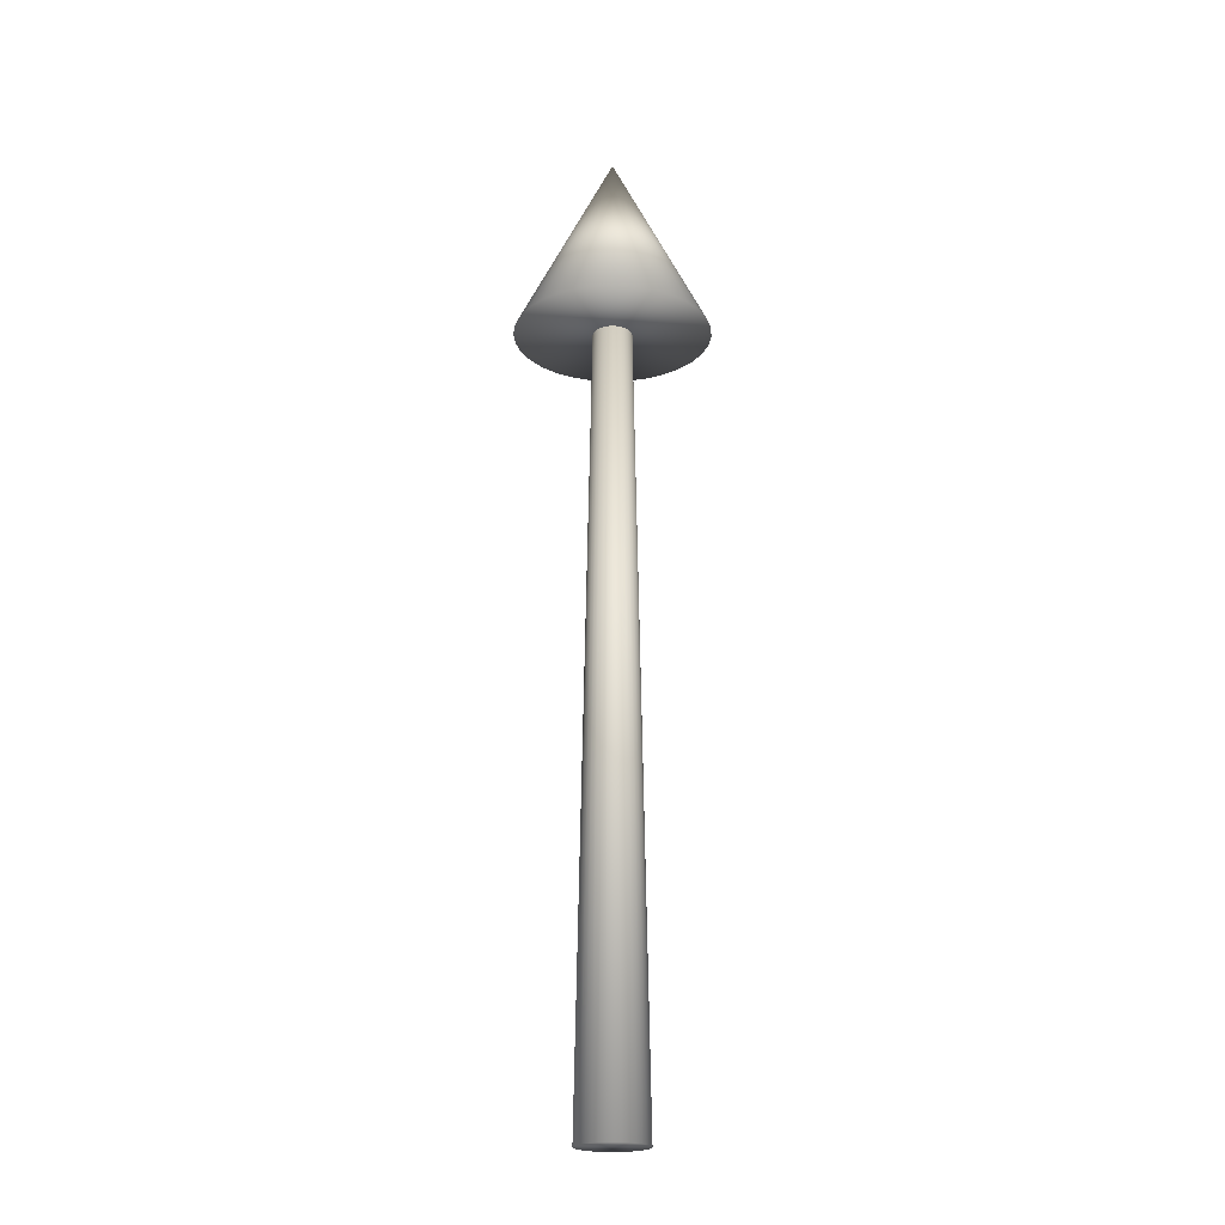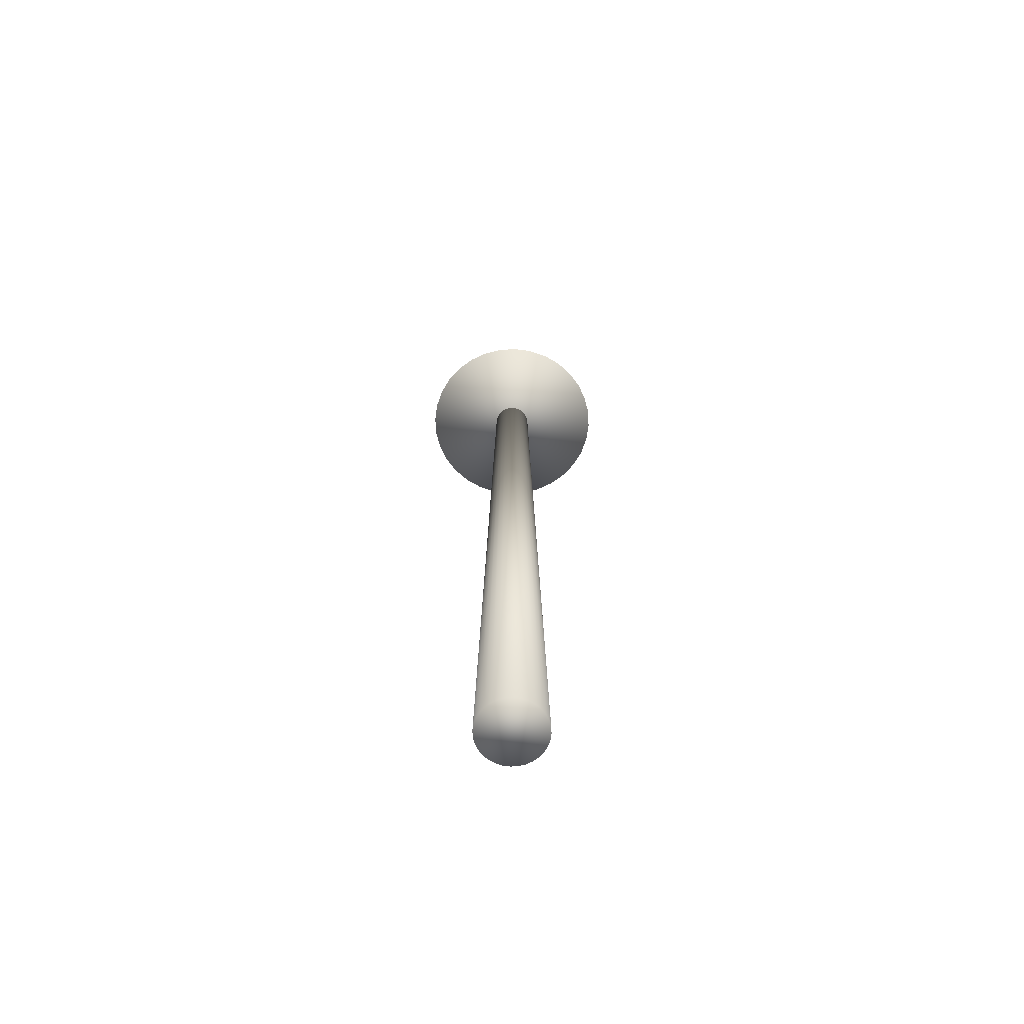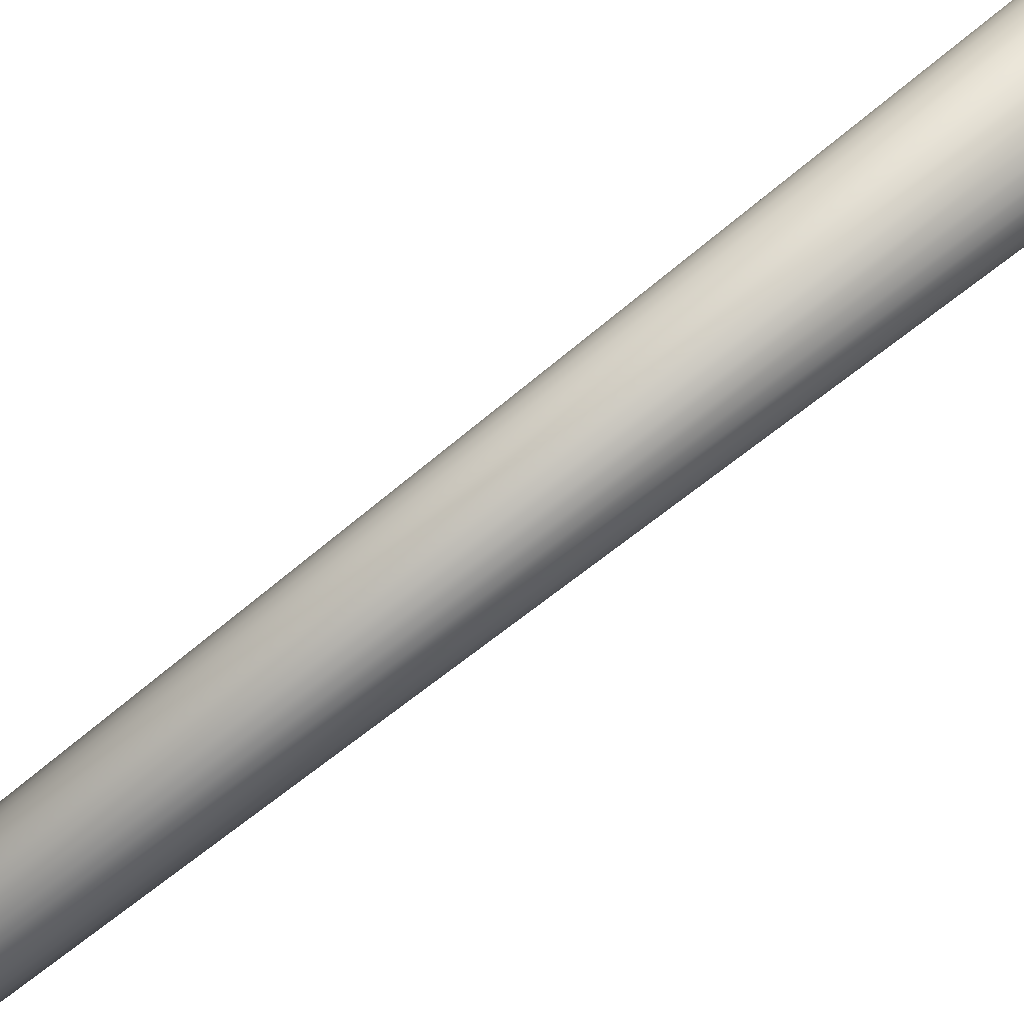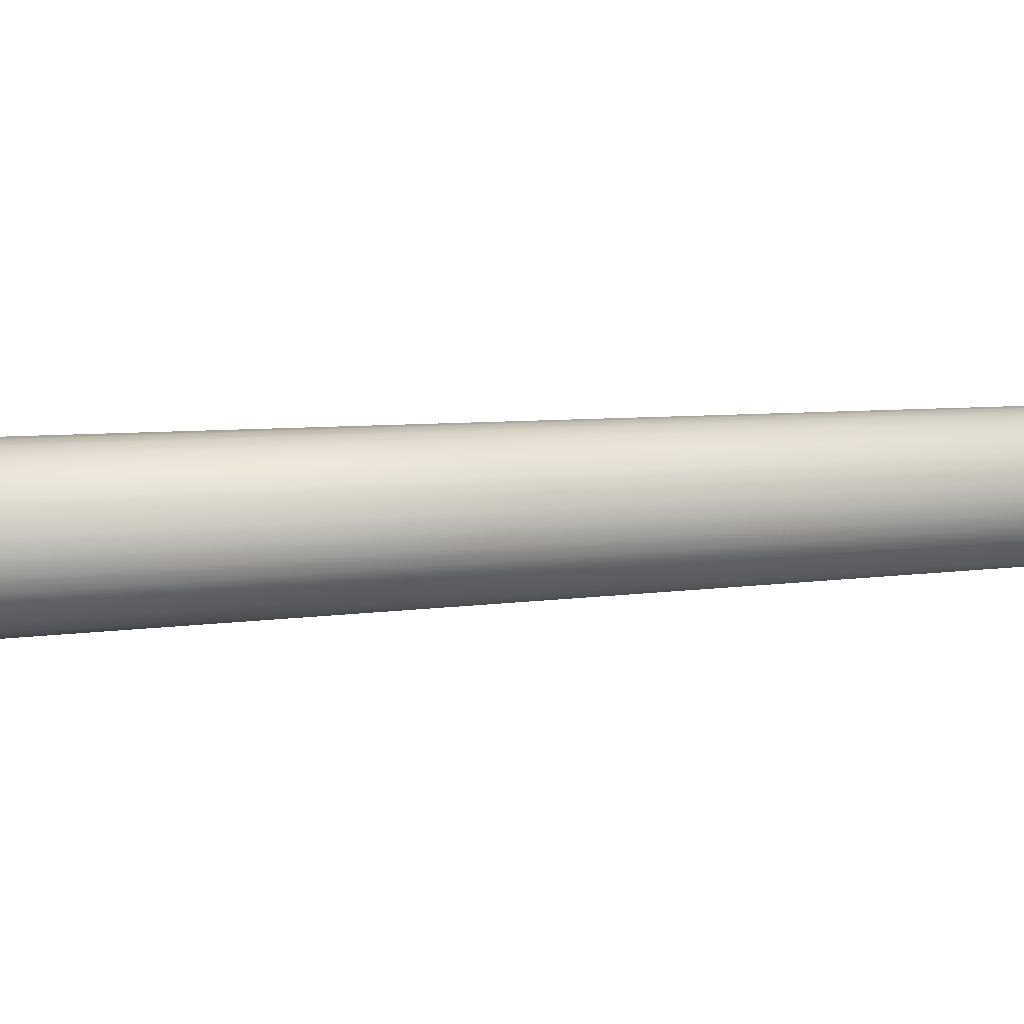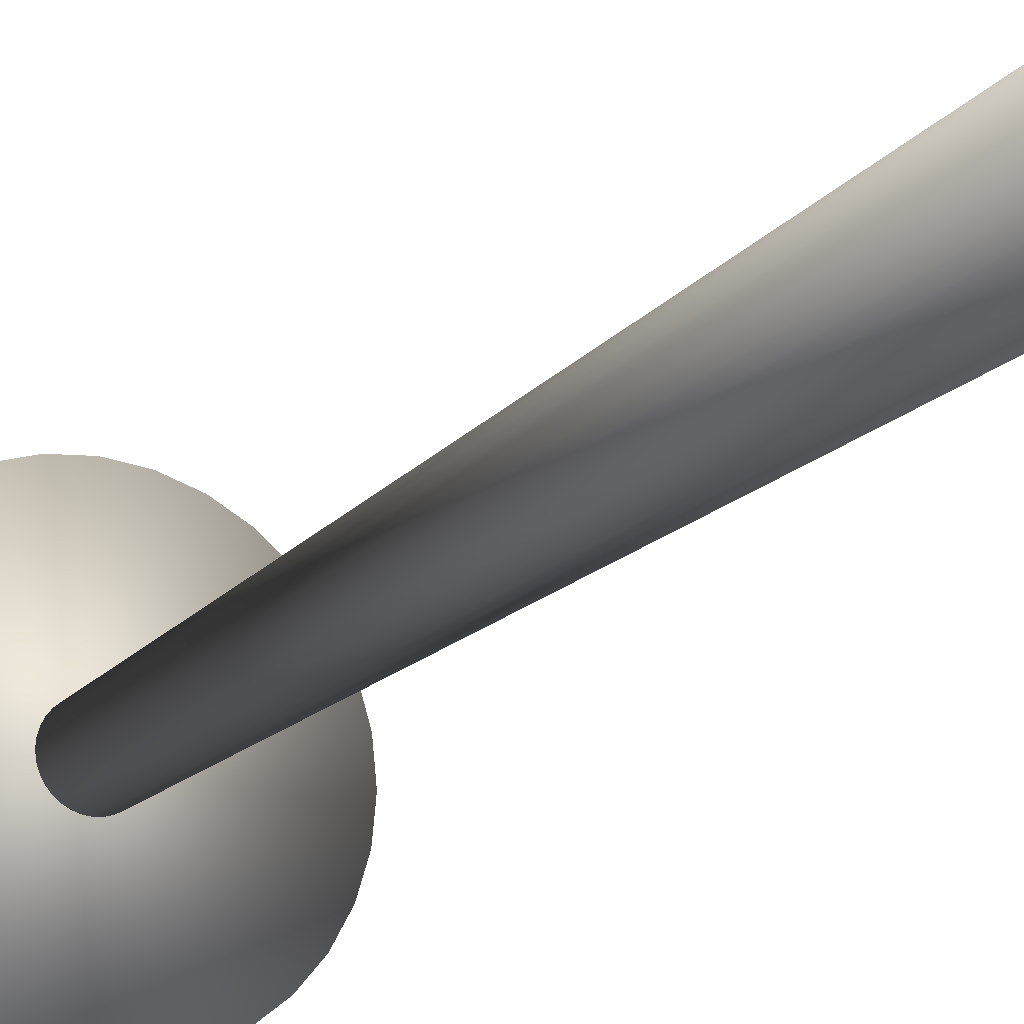
<metadata>
{"format":"obj","ext":"obj","renderer":"f3d","projection":"perspective","resolution":1024,"background":"white","views":[{"elev":-21.2,"azim":-24.4,"up":"+Y"},{"elev":-67.1,"azim":76.3,"up":"+Y"},{"elev":75.4,"azim":-128.3,"up":"+Z"},{"elev":26.2,"azim":83.5,"up":"+Z"},{"elev":-16.8,"azim":-26.4,"up":"+Z"}]}
</metadata>
<code>
o Cone
v 0 40 -5
v 0.9755 40 -4.904
v 1.913 40 -4.619
v 2.778 40 -4.157
v 3.536 40 -3.536
v 4.157 40 -2.778
v 4.619 40 -1.913
v 4.904 40 -0.9755
v 5 40 -0
v 4.904 40 0.9755
v 4.619 40 1.913
v 4.157 40 2.778
v 3.536 40 3.536
v 2.778 40 4.157
v 1.913 40 4.619
v 0.9755 40 4.904
v -2e-06 40 5
v -0.9755 40 4.904
v -1.913 40 4.619
v -2.778 40 4.157
v -3.536 40 3.536
v -4.157 40 2.778
v -4.619 40 1.913
v 0 50 0
v -4.904 40 0.9754
v -5 40 -5e-06
v -4.904 40 -0.9755
v -4.619 40 -1.913
v -4.157 40 -2.778
v -3.536 40 -3.536
v -2.778 40 -4.157
v -1.913 40 -4.619
v -0.9754 40 -4.904
v -0 0 -1.752
v 0 40 -1
v 0.3417 0 -1.718
v 0.1951 40 -0.9808
v 0.6703 0 -1.618
v 0.3827 40 -0.9239
v 0.9732 0 -1.456
v 0.5556 40 -0.8315
v 1.239 0 -1.239
v 0.7071 40 -0.7071
v 1.456 0 -0.9732
v 0.8315 40 -0.5556
v 1.618 0 -0.6703
v 0.9239 40 -0.3827
v 1.718 0 -0.3417
v 0.9808 40 -0.1951
v 1.752 0 0
v 1 40 -0
v 1.718 0 0.3417
v 0.9808 40 0.1951
v 1.618 0 0.6703
v 0.9239 40 0.3827
v 1.456 0 0.9732
v 0.8315 40 0.5556
v 1.239 0 1.239
v 0.7071 40 0.7071
v 0.9732 0 1.456
v 0.5556 40 0.8315
v 0.6703 0 1.618
v 0.3827 40 0.9239
v 0.3417 0 1.718
v 0.1951 40 0.9808
v -1e-06 0 1.752
v -0 40 1
v -0.3417 0 1.718
v -0.1951 40 0.9808
v -0.6704 0 1.618
v -0.3827 40 0.9239
v -0.9732 0 1.456
v -0.5556 40 0.8315
v -1.239 0 1.239
v -0.7071 40 0.7071
v -1.456 0 0.9732
v -0.8315 40 0.5556
v -1.618 0 0.6703
v -0.9239 40 0.3827
v -1.718 0 0.3417
v -0.9808 40 0.1951
v -1.752 0 -2e-06
v -1 40 -1e-06
v -1.718 0 -0.3417
v -0.9808 40 -0.1951
v -1.618 0 -0.6704
v -0.9239 40 -0.3827
v -1.456 0 -0.9732
v -0.8315 40 -0.5556
v -1.239 0 -1.239
v -0.7071 40 -0.7071
v -0.9732 0 -1.456
v -0.5556 40 -0.8315
v -0.6703 0 -1.618
v -0.3827 40 -0.9239
v -0.3417 0 -1.718
v -0.1951 40 -0.9808
f 1 24 2
f 2 24 3
f 3 24 4
f 4 24 5
f 5 24 6
f 6 24 7
f 7 24 8
f 8 24 9
f 9 24 10
f 10 24 11
f 11 24 12
f 12 24 13
f 13 24 14
f 14 24 15
f 15 24 16
f 16 24 17
f 17 24 18
f 18 24 19
f 19 24 20
f 20 24 21
f 21 24 22
f 22 24 23
f 23 24 25
f 25 24 26
f 26 24 27
f 27 24 28
f 28 24 29
f 29 24 30
f 30 24 31
f 31 24 32
f 32 24 33
f 33 24 1
f 1 2 3 4 5 6 7 8 9 10 11 12 13 14 15 16 17 18 19 20 21 22 23 25 26 27 28 29 30 31 32 33
f 34 35 37 36
f 36 37 39 38
f 38 39 41 40
f 40 41 43 42
f 42 43 45 44
f 44 45 47 46
f 46 47 49 48
f 48 49 51 50
f 50 51 53 52
f 52 53 55 54
f 54 55 57 56
f 56 57 59 58
f 58 59 61 60
f 60 61 63 62
f 62 63 65 64
f 64 65 67 66
f 66 67 69 68
f 68 69 71 70
f 70 71 73 72
f 72 73 75 74
f 74 75 77 76
f 76 77 79 78
f 78 79 81 80
f 80 81 83 82
f 82 83 85 84
f 84 85 87 86
f 86 87 89 88
f 88 89 91 90
f 90 91 93 92
f 92 93 95 94
f 37 35 97 95 93 91 89 87 85 83 81 79 77 75 73 71 69 67 65 63 61 59 57 55 53 51 49 47 45 43 41 39
f 94 95 97 96
f 96 97 35 34
f 34 36 38 40 42 44 46 48 50 52 54 56 58 60 62 64 66 68 70 72 74 76 78 80 82 84 86 88 90 92 94 96

</code>
